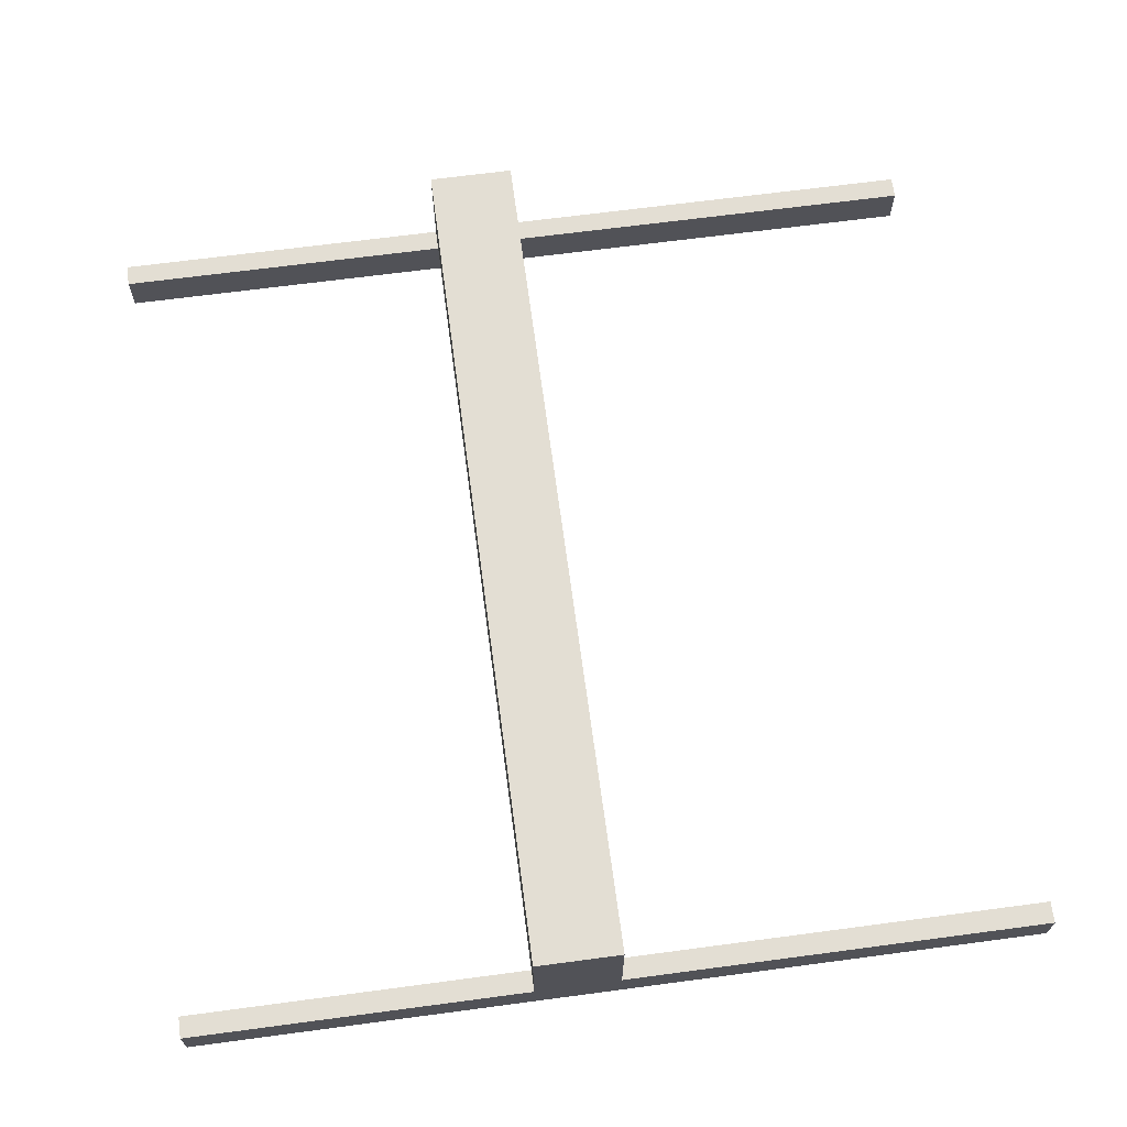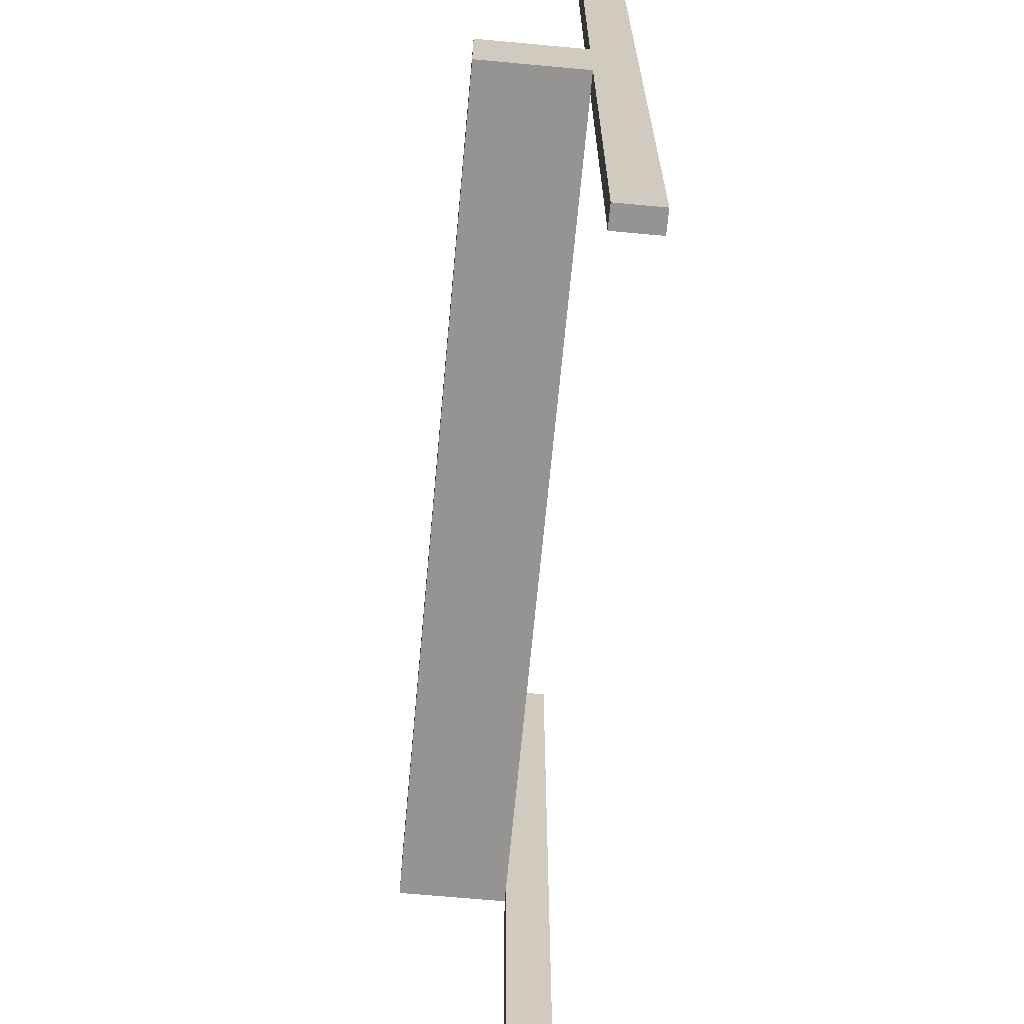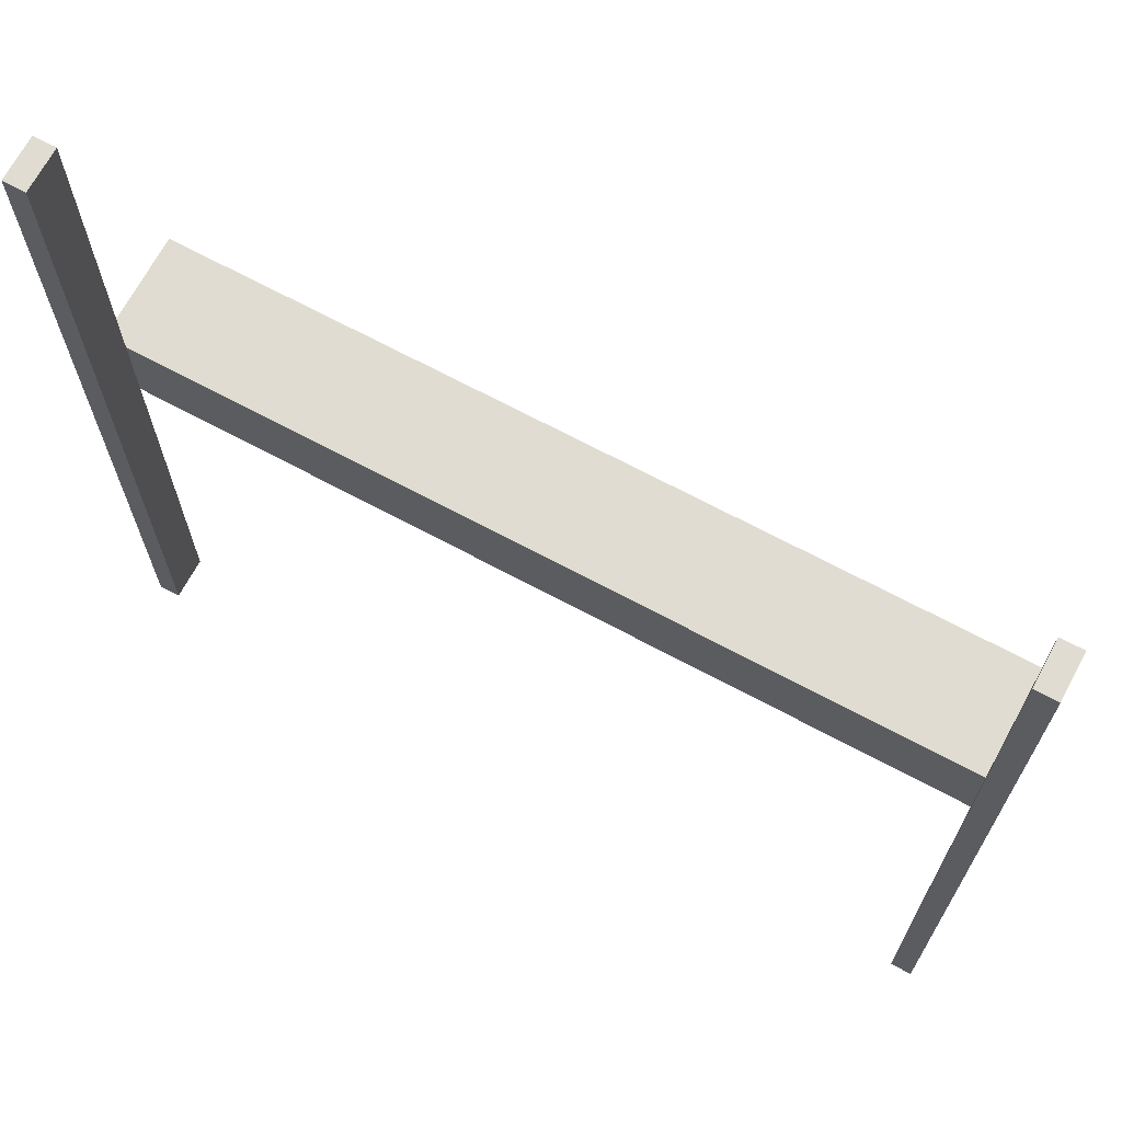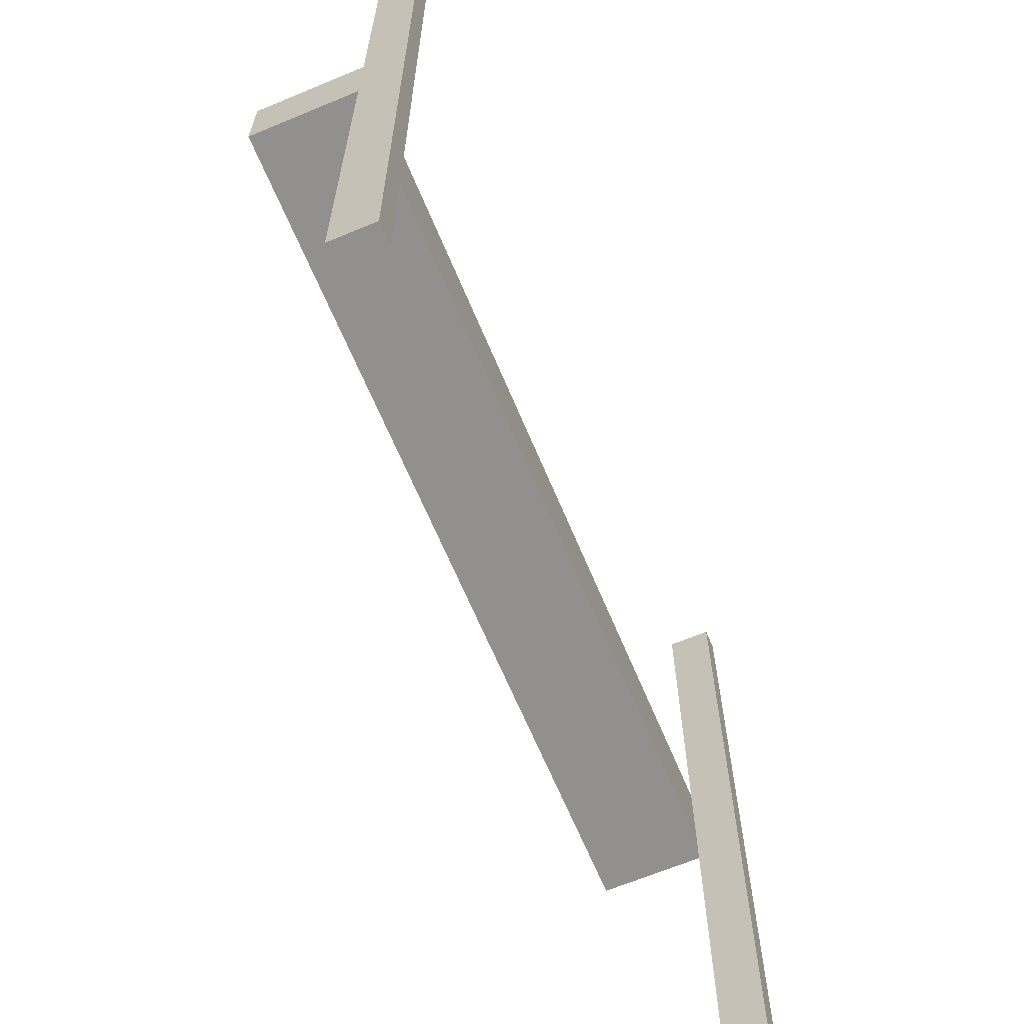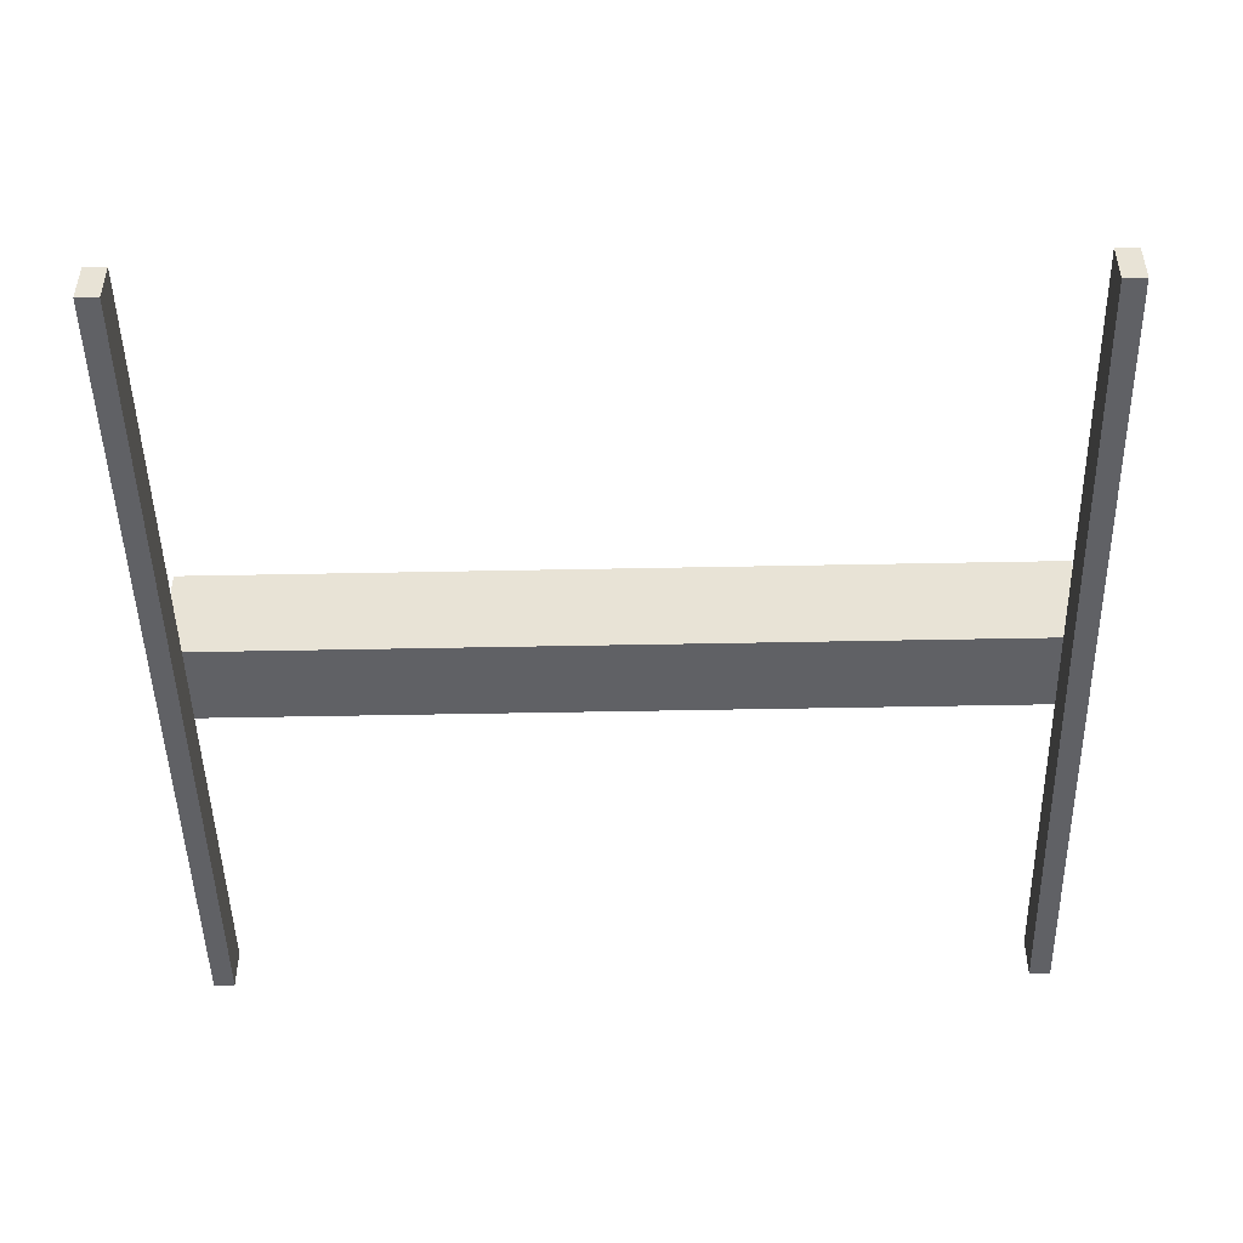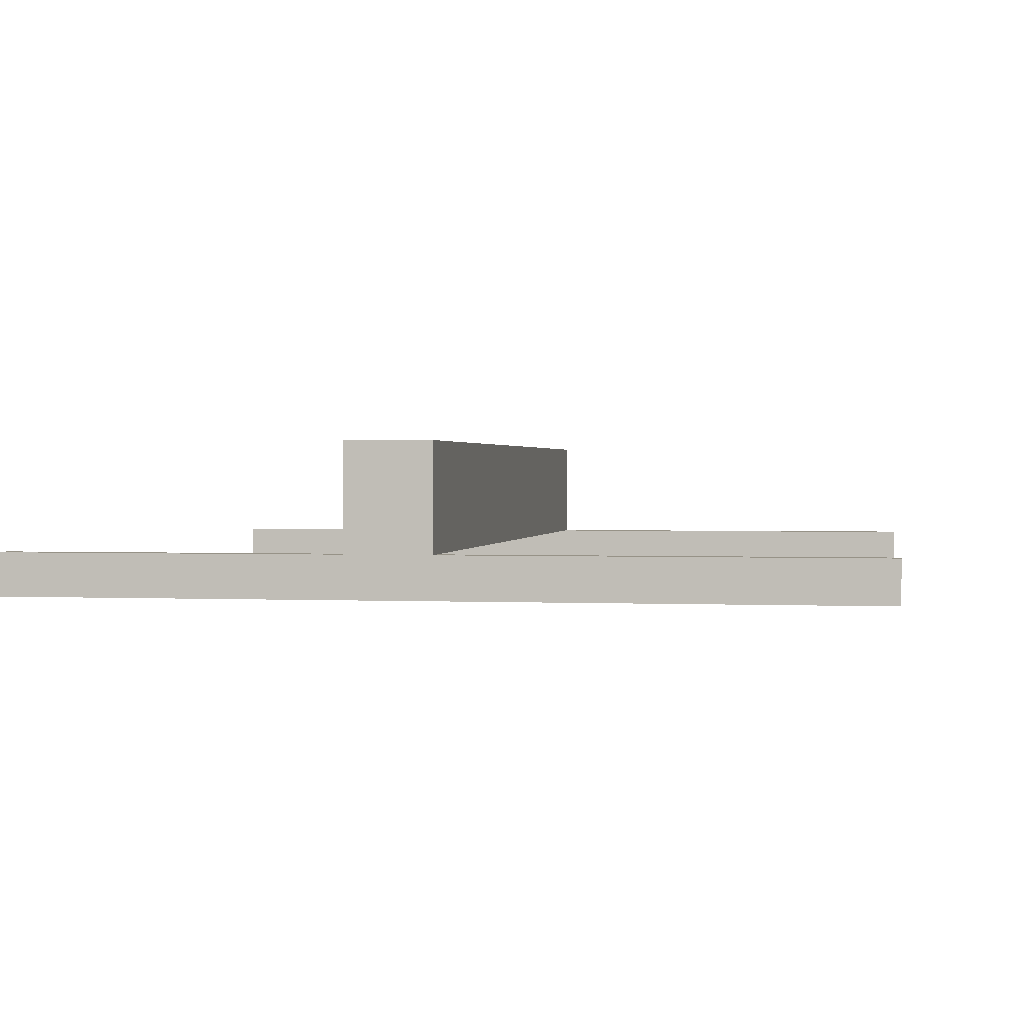
<metadata>
{"format":"obj","ext":"obj","renderer":"f3d","projection":"perspective","resolution":1024,"background":"white","views":[{"elev":67.2,"azim":82.4,"up":"+Y"},{"elev":-67.2,"azim":-95.3,"up":"+Z"},{"elev":69.0,"azim":28.2,"up":"+Z"},{"elev":-65.7,"azim":-67.3,"up":"+Z"},{"elev":-47.6,"azim":-178.7,"up":"+Y"},{"elev":1.1,"azim":99.9,"up":"+Y"}]}
</metadata>
<code>
v 0 0.05 0
v 0 0.05 0.1
v 0 0.175 0
v 0 0.175 0.1
v -0.475 0 -0.5
v -0.475 0 0.5
v -0.475 0.05 -0.5
v -0.475 0.05 0.5
v -0.5 0 -0.5
v -0.5 0 0.5
v -0.5 0.05 0
v -0.5 0.05 0.1
v -0.5 0.05 -0.5
v -0.5 0.05 0.5
v -0.5 0.175 0
v -0.5 0.175 0.1
v 0.5 0 -0.5
v 0.5 0 0.5
v 0.5 0.05 0
v 0.5 0.05 0.1
v 0.5 0.05 -0.5
v 0.5 0.05 0.5
v 0.5 0.175 0
v 0.5 0.175 0.1
v 0.475 0 -0.5
v 0.475 0 0.5
v 0.475 0.05 -0.5
v 0.475 0.05 0.5
f 4 3 1
f 16 12 11
f 12 2 1
f 15 3 4
f 11 1 3
f 12 16 4
f 13 9 5
f 8 6 10
f 14 10 9
f 7 5 6
f 5 9 10
f 7 8 14
f 1 2 4
f 11 15 16
f 1 11 12
f 4 16 15
f 3 15 11
f 4 2 12
f 5 7 13
f 10 14 8
f 9 13 14
f 6 8 7
f 10 6 5
f 14 13 7
f 4 3 1
f 24 20 19
f 20 2 1
f 23 3 4
f 19 1 3
f 20 24 4
f 21 17 25
f 28 26 18
f 22 18 17
f 27 25 26
f 25 17 18
f 27 28 22
f 1 2 4
f 19 23 24
f 1 19 20
f 4 24 23
f 3 23 19
f 4 2 20
f 25 27 21
f 18 22 28
f 17 21 22
f 26 28 27
f 18 26 25
f 22 21 27

</code>
